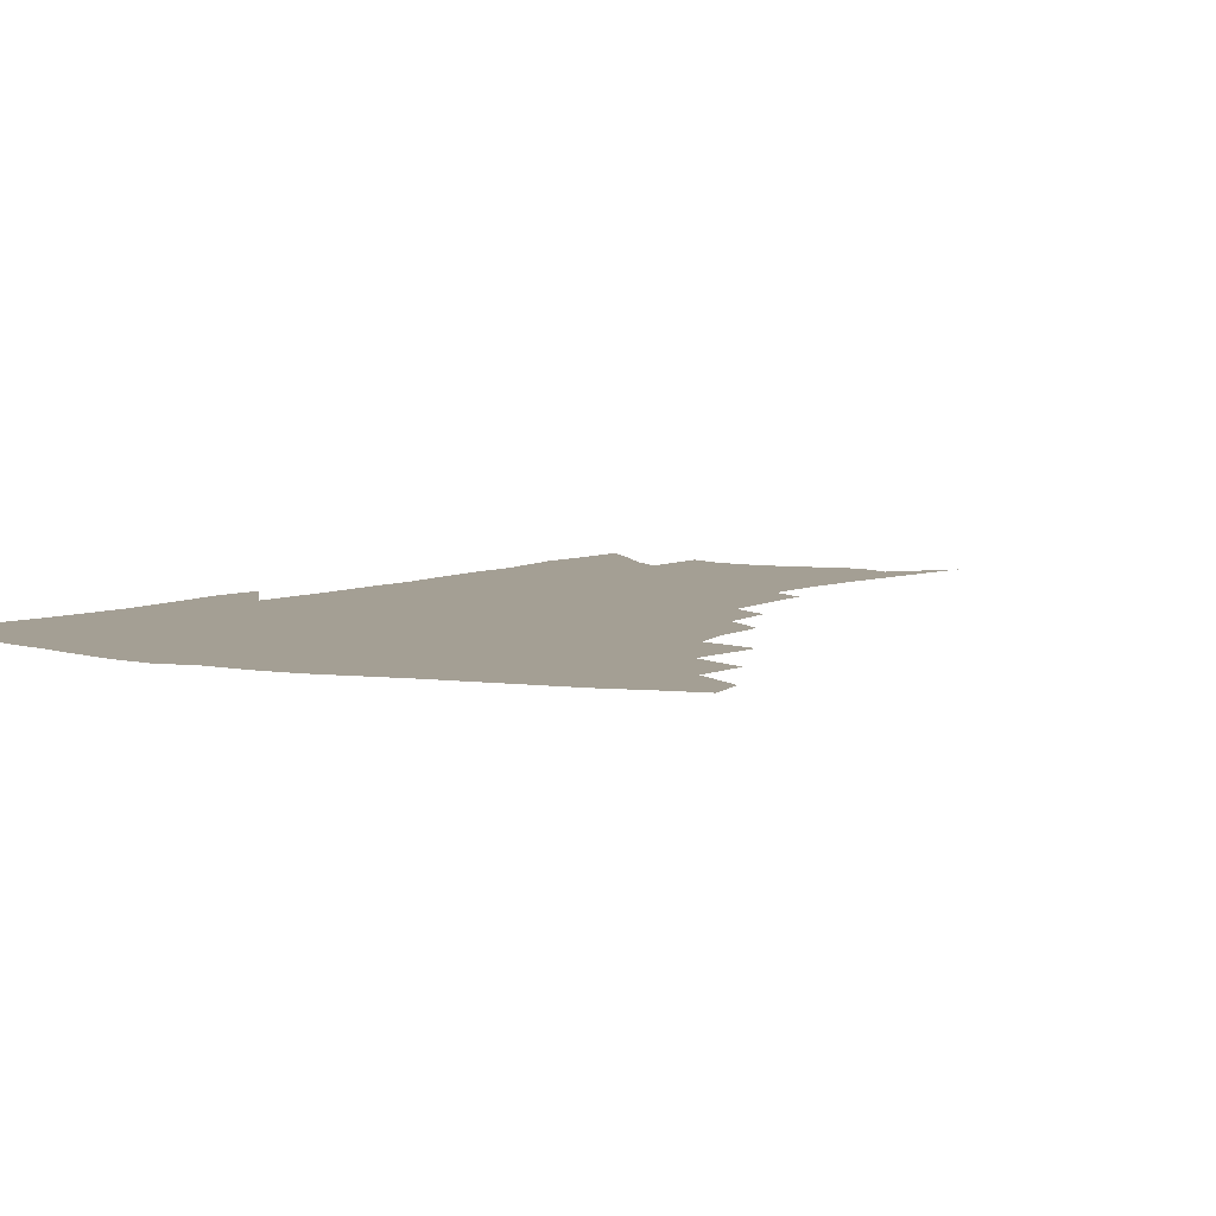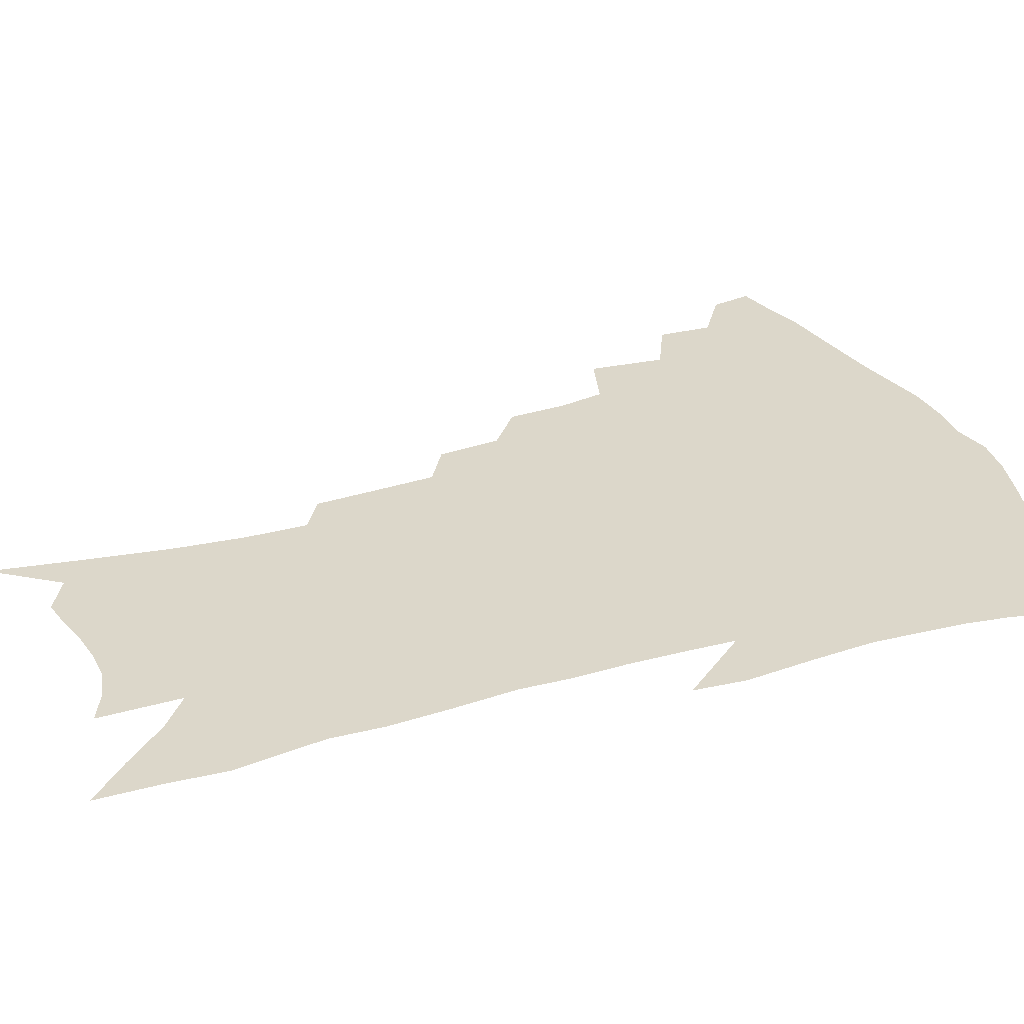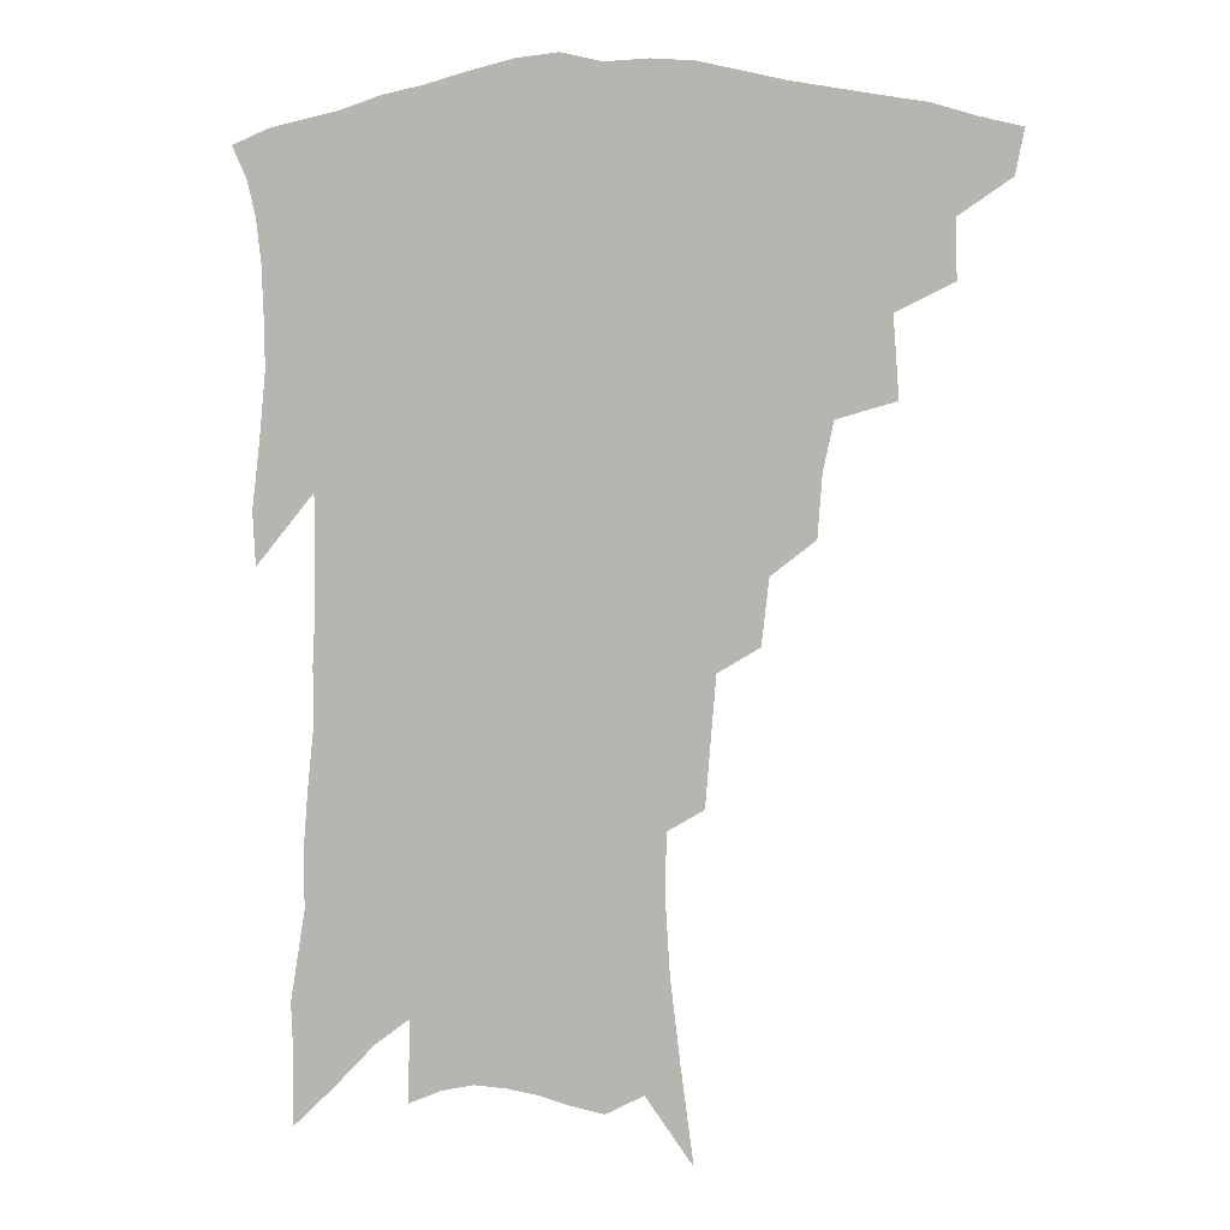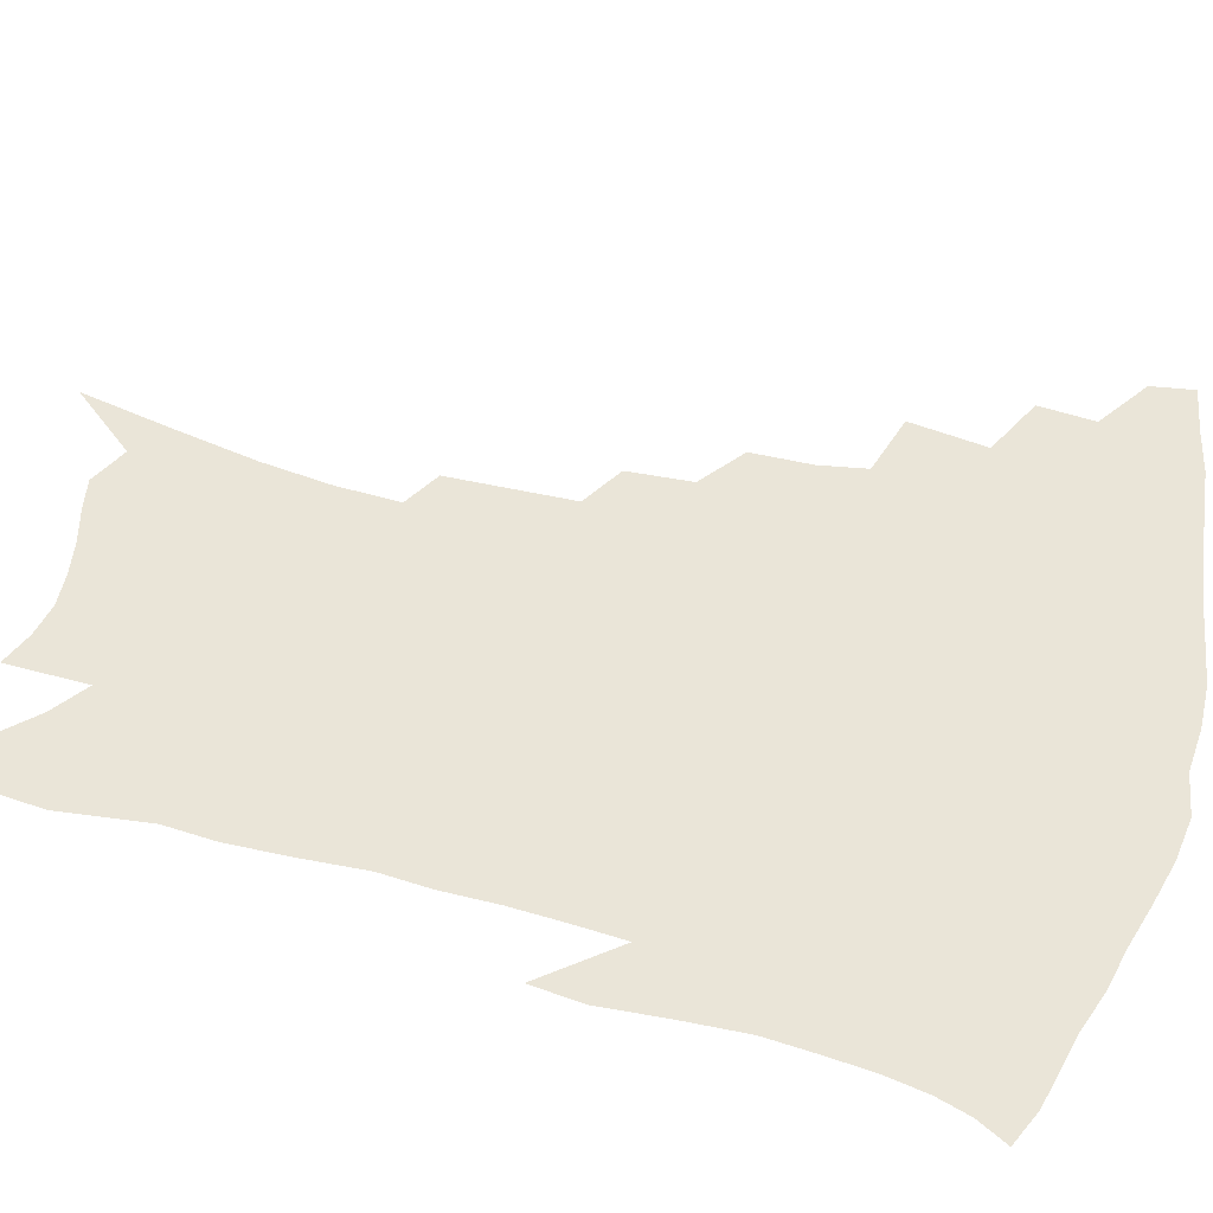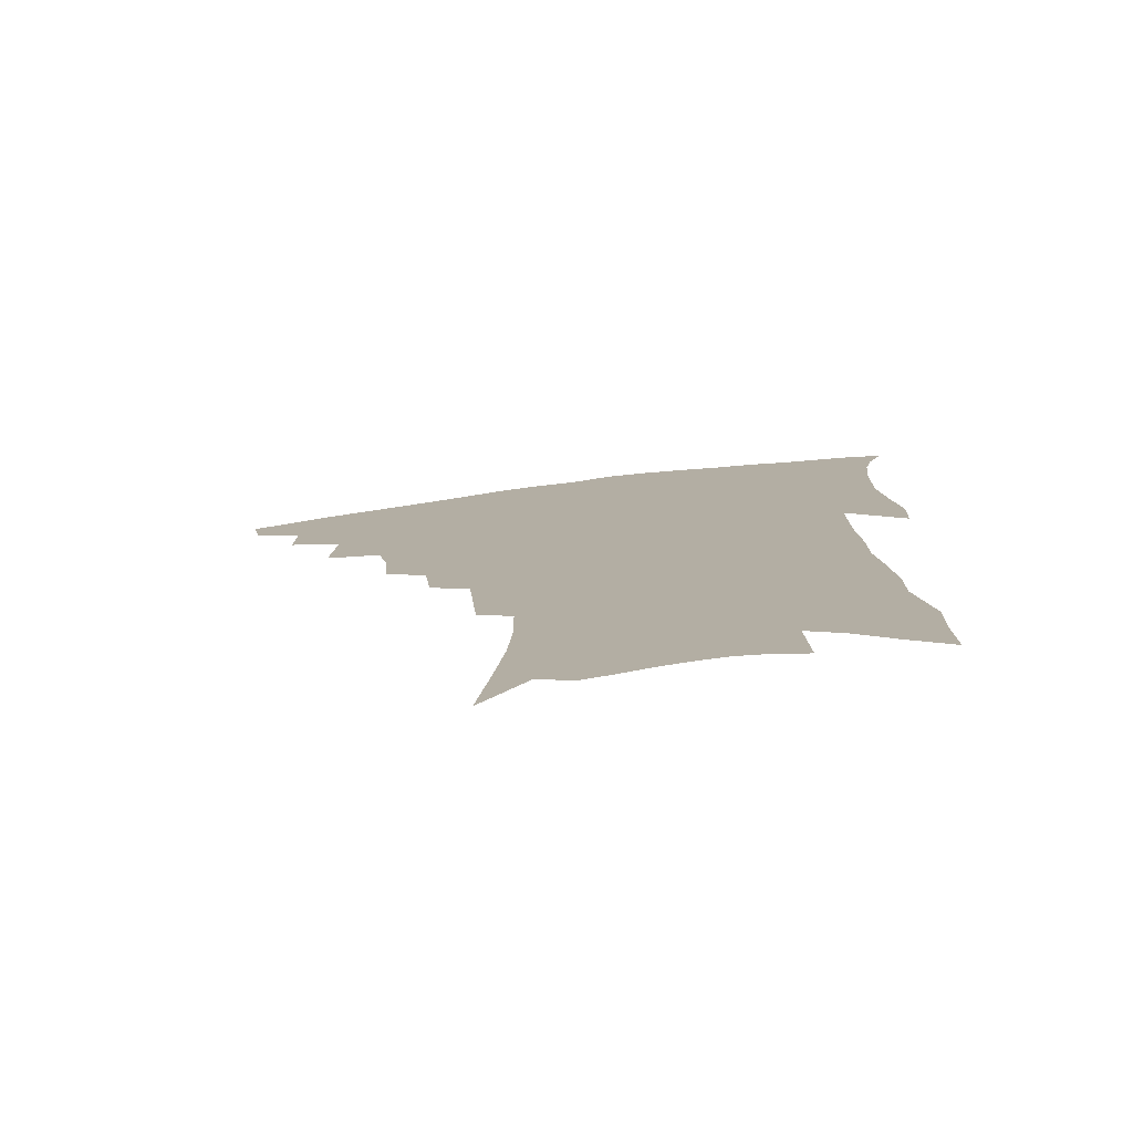
<metadata>
{"format":"obj","ext":"obj","renderer":"f3d","projection":"perspective","resolution":1024,"background":"white","views":[{"elev":5.6,"azim":-146.8,"up":"+Z"},{"elev":30.7,"azim":69.2,"up":"+Z"},{"elev":4.4,"azim":-167.1,"up":"+Y"},{"elev":58.9,"azim":107.1,"up":"+Z"},{"elev":-78.5,"azim":6.8,"up":"+Y"}]}
</metadata>
<code>
v 449.8 404.6 0
v 447 418.7 0
v 466.2 374.7 0
v 466.6 393.3 0
v 464.7 408.2 0
v 461 422.2 0
v 482.8 339.8 0
v 484.7 365.6 0
v 483.8 383.2 0
v 480.8 397.1 0
v 478.1 411.3 0
v 474.7 426.5 0
v 506.8 298.7 0
v 505.3 318.7 0
v 501.9 334.3 0
v 500.5 354.2 0
v 499.8 372.4 0
v 497.9 387.2 0
v 494.8 400.5 0
v 491.7 414.5 0
v 488.8 428.9 0
v 523.5 266.3 0
v 521.1 287.6 0
v 518.4 305 0
v 519.8 332.3 0
v 515.6 343.5 0
v 515.2 362.2 0
v 513.1 376.2 0
v 510.9 389.8 0
v 508.6 403.2 0
v 506.1 416.7 0
v 502.9 431.4 0
v 540.5 216.7 0
v 539 236.2 0
v 537.2 258.1 0
v 535 279.4 0
v 532.8 297.4 0
v 532.1 318.5 0
v 531.4 337.5 0
v 528.7 349.6 0
v 528.6 367 0
v 526.3 379.5 0
v 524.2 392.5 0
v 521.9 405.8 0
v 519.4 419.5 0
v 516.7 433.9 0
v 543.7 106.4 0
v 547.9 137.3 0
v 551.3 165.4 0
v 552.7 188.6 0
v 552.4 209.5 0
v 551.5 231.6 0
v 549.6 249.4 0
v 547.9 269.7 0
v 545.8 287 0
v 545 307.9 0
v 543.6 323.7 0
v 542.7 340.1 0
v 541.7 355 0
v 540.9 369.2 0
v 539.4 382 0
v 537 394.8 0
v 535.3 408 0
v 532.9 421.8 0
v 530.3 437.2 0
v 559.2 127.7 0
v 562.4 156.9 0
v 563.8 181.2 0
v 563 198.5 0
v 562.7 220.9 0
v 561.8 242.3 0
v 559.9 258.8 0
v 558 275.4 0
v 557 294.8 0
v 556.1 312.7 0
v 555.4 329.1 0
v 554.6 343.9 0
v 553.9 357.9 0
v 553.9 372.5 0
v 552.4 384.1 0
v 550.6 396.5 0
v 548.9 409.7 0
v 546.4 424.6 0
v 544 440.4 0
v 571.6 121 0
v 572.1 141.6 0
v 573.7 167.6 0
v 574 189.3 0
v 573.5 209.4 0
v 572.7 229.2 0
v 571.5 247.9 0
v 570 264.7 0
v 568.9 283.5 0
v 568 301.4 0
v 566.9 315.9 0
v 566.5 332 0
v 566.2 346.7 0
v 565.5 359.4 0
v 565.4 373.4 0
v 564.5 385.4 0
v 563.4 397.7 0
v 562.7 410.3 0
v 560.9 424.2 0
v 557.8 441.5 0
v 581.7 122.9 0
v 583.4 151.8 0
v 583.9 174.4 0
v 583.3 191.1 0
v 583.2 217.4 0
v 582.1 231.5 0
v 581 250.9 0
v 579.8 268.4 0
v 579 286.5 0
v 578.4 304.3 0
v 578.1 320.6 0
v 577.2 332.4 0
v 577.3 347.9 0
v 577.1 361.1 0
v 577.1 374.1 0
v 576.7 386.2 0
v 576.2 398.5 0
v 575.6 411.1 0
v 574.2 425 0
v 572.1 440.9 0
v 592.2 125.7 0
v 593.5 155.6 0
v 593.5 177.8 0
v 592.9 195.8 0
v 592.5 216.9 0
v 591.5 232.5 0
v 590.6 254.4 0
v 589.8 272.5 0
v 589.1 289.2 0
v 588.6 305 0
v 588.5 322.4 0
v 588.6 336.3 0
v 588.8 350.4 0
v 588.8 362.7 0
v 589.1 374.9 0
v 589.2 386.9 0
v 589.1 398.9 0
v 588.6 411.3 0
v 587.3 426.1 0
v 585.4 444.1 0
v 602.7 127.3 0
v 603.4 156.9 0
v 603.1 179.5 0
v 602.6 202.3 0
v 602 218.3 0
v 601.1 236.8 0
v 600.2 255.7 0
v 599.6 273.2 0
v 599.1 290.4 0
v 598.9 306.7 0
v 598.9 322.7 0
v 599.1 335.9 0
v 599.4 349.9 0
v 599.8 362.1 0
v 600.5 375.1 0
v 601.2 387.1 0
v 601.5 399 0
v 601.1 411.8 0
v 600.7 425.6 0
v 599.2 442.7 0
v 613.3 127.9 0
v 613.3 156.5 0
v 612.8 179.3 0
v 612.5 198.2 0
v 611.5 218.3 0
v 610.5 239.3 0
v 609.7 258.1 0
v 609.5 272.5 0
v 609 290.8 0
v 609 306.4 0
v 609.1 322.2 0
v 609.6 336.9 0
v 610.1 349.6 0
v 610.9 362.6 0
v 611.8 374.8 0
v 612.9 386.9 0
v 613.6 398.5 0
v 614.3 410.5 0
v 614 424.4 0
v 613.7 439.4 0
v 624 125.5 0
v 623.6 152.4 0
v 622.9 175.4 0
v 622.3 195.6 0
v 621.1 217.7 0
v 620.1 238 0
v 619.7 255 0
v 619.2 272.2 0
v 619.1 288 0
v 619.1 304 0
v 619.5 319 0
v 619.8 335.5 0
v 620.5 349.1 0
v 621.6 361.4 0
v 622.8 374.3 0
v 624.2 386.1 0
v 625.4 397.5 0
v 626.8 409.2 0
v 627.9 421.5 0
v 628.2 435.5 0
v 634.9 120.7 0
v 634.1 147.7 0
v 633.3 170.8 0
v 632.2 193 0
v 631 214.5 0
v 629.9 234.8 0
v 629.9 250.5 0
v 628.9 270 0
v 629.2 284.9 0
v 629.3 300.8 0
v 629.8 315.6 0
v 630.1 332.7 0
v 630.7 347.9 0
v 632.2 359.4 0
v 633.6 371.8 0
v 635.2 384.8 0
v 637.4 396.6 0
v 639.1 407.3 0
v 640.6 418.9 0
v 641.2 432.9 0
v 645.8 138.8 0
v 644.8 162 0
v 643.7 183.8 0
v 641.6 208.3 0
v 640.8 227.4 0
v 640.6 244.1 0
v 639.9 262.9 0
v 639.6 280.1 0
v 639.4 297.5 0
v 639.7 314 0
v 640.7 328.4 0
v 641.4 343.7 0
v 642.6 357.8 0
v 644.1 370.3 0
v 645.9 383 0
v 648 394.5 0
v 650.1 405.4 0
v 652.4 416.6 0
v 654.8 428.6 0
v 659.3 124.4 0
v 657 151.4 0
v 655.3 175.1 0
v 653.8 197.3 0
v 652.6 217.5 0
v 651.7 236.5 0
v 651.5 253.9 0
v 650.4 273.3 0
v 650.1 291.1 0
v 650.6 307.3 0
v 651.5 322.6 0
v 652.2 338.5 0
v 653 354.4 0
v 654.2 368.9 0
v 656.3 380.7 0
v 658.5 392.6 0
v 660.9 403.1 0
v 663.6 413.9 0
v 666.5 426.1 0
v 672.9 111.2 0
v 672.6 132.4 0
v 673.3 150.9 0
v 668.4 181 0
v 668.7 198.3 0
v 667.1 218.9 0
v 664.8 240.8 0
v 665.1 257.3 0
v 664.1 276.6 0
v 664 294.2 0
v 664.2 311.7 0
v 664 330.1 0
v 665.1 345.9 0
v 665.8 361.7 0
v 666.9 376.3 0
v 668.6 389.7 0
v 671.4 400.6 0
v 674.2 411 0
v 678.1 423.6 0
v 683.5 288.4 0
v 684.5 305.7 0
v 681.8 328.5 0
v 679.7 349.7 0
v 680.1 366.2 0
v 680.7 382.2 0
v 682.3 396.7 0
v 685.1 408.1 0
v 689.9 418.8 0
f 4 5 1
f 1 5 2
f 5 6 2
f 8 9 3
f 3 9 4
f 9 10 4
f 4 10 5
f 10 11 5
f 5 11 6
f 11 12 6
f 15 16 7
f 7 16 8
f 16 17 8
f 8 17 9
f 17 18 9
f 9 18 10
f 18 19 10
f 10 19 11
f 19 20 11
f 11 20 12
f 20 21 12
f 23 24 13
f 13 24 14
f 24 25 14
f 14 25 15
f 25 26 15
f 15 26 16
f 26 27 16
f 16 27 17
f 27 28 17
f 17 28 18
f 28 29 18
f 18 29 19
f 29 30 19
f 19 30 20
f 30 31 20
f 20 31 21
f 31 32 21
f 35 36 22
f 22 36 23
f 36 37 23
f 23 37 24
f 37 38 24
f 24 38 25
f 38 39 25
f 25 39 26
f 39 40 26
f 26 40 27
f 40 41 27
f 27 41 28
f 41 42 28
f 28 42 29
f 42 43 29
f 29 43 30
f 43 44 30
f 30 44 31
f 44 45 31
f 31 45 32
f 45 46 32
f 51 52 33
f 33 52 34
f 52 53 34
f 34 53 35
f 53 54 35
f 35 54 36
f 54 55 36
f 36 55 37
f 55 56 37
f 37 56 38
f 56 57 38
f 38 57 39
f 57 58 39
f 39 58 40
f 58 59 40
f 40 59 41
f 59 60 41
f 41 60 42
f 60 61 42
f 42 61 43
f 61 62 43
f 43 62 44
f 62 63 44
f 44 63 45
f 63 64 45
f 45 64 46
f 64 65 46
f 47 66 48
f 66 67 48
f 48 67 49
f 67 68 49
f 49 68 50
f 68 69 50
f 50 69 51
f 69 70 51
f 51 70 52
f 70 71 52
f 52 71 53
f 71 72 53
f 53 72 54
f 72 73 54
f 54 73 55
f 73 74 55
f 55 74 56
f 74 75 56
f 56 75 57
f 75 76 57
f 57 76 58
f 76 77 58
f 58 77 59
f 77 78 59
f 59 78 60
f 78 79 60
f 60 79 61
f 79 80 61
f 61 80 62
f 80 81 62
f 62 81 63
f 81 82 63
f 63 82 64
f 82 83 64
f 64 83 65
f 83 84 65
f 85 86 66
f 66 86 67
f 86 87 67
f 67 87 68
f 87 88 68
f 68 88 69
f 88 89 69
f 69 89 70
f 89 90 70
f 70 90 71
f 90 91 71
f 71 91 72
f 91 92 72
f 72 92 73
f 92 93 73
f 73 93 74
f 93 94 74
f 74 94 75
f 94 95 75
f 75 95 76
f 95 96 76
f 76 96 77
f 96 97 77
f 77 97 78
f 97 98 78
f 78 98 79
f 98 99 79
f 79 99 80
f 99 100 80
f 80 100 81
f 100 101 81
f 81 101 82
f 101 102 82
f 82 102 83
f 102 103 83
f 83 103 84
f 103 104 84
f 85 105 86
f 105 106 86
f 86 106 87
f 106 107 87
f 87 107 88
f 107 108 88
f 88 108 89
f 108 109 89
f 89 109 90
f 109 110 90
f 90 110 91
f 110 111 91
f 91 111 92
f 111 112 92
f 92 112 93
f 112 113 93
f 93 113 94
f 113 114 94
f 94 114 95
f 114 115 95
f 95 115 96
f 115 116 96
f 96 116 97
f 116 117 97
f 97 117 98
f 117 118 98
f 98 118 99
f 118 119 99
f 99 119 100
f 119 120 100
f 100 120 101
f 120 121 101
f 101 121 102
f 121 122 102
f 102 122 103
f 122 123 103
f 103 123 104
f 123 124 104
f 105 125 106
f 125 126 106
f 106 126 107
f 126 127 107
f 107 127 108
f 127 128 108
f 108 128 109
f 128 129 109
f 109 129 110
f 129 130 110
f 110 130 111
f 130 131 111
f 111 131 112
f 131 132 112
f 112 132 113
f 132 133 113
f 113 133 114
f 133 134 114
f 114 134 115
f 134 135 115
f 115 135 116
f 135 136 116
f 116 136 117
f 136 137 117
f 117 137 118
f 137 138 118
f 118 138 119
f 138 139 119
f 119 139 120
f 139 140 120
f 120 140 121
f 140 141 121
f 121 141 122
f 141 142 122
f 122 142 123
f 142 143 123
f 123 143 124
f 143 144 124
f 125 145 126
f 145 146 126
f 126 146 127
f 146 147 127
f 127 147 128
f 147 148 128
f 128 148 129
f 148 149 129
f 129 149 130
f 149 150 130
f 130 150 131
f 150 151 131
f 131 151 132
f 151 152 132
f 132 152 133
f 152 153 133
f 133 153 134
f 153 154 134
f 134 154 135
f 154 155 135
f 135 155 136
f 155 156 136
f 136 156 137
f 156 157 137
f 137 157 138
f 157 158 138
f 138 158 139
f 158 159 139
f 139 159 140
f 159 160 140
f 140 160 141
f 160 161 141
f 141 161 142
f 161 162 142
f 142 162 143
f 162 163 143
f 143 163 144
f 163 164 144
f 145 165 146
f 165 166 146
f 146 166 147
f 166 167 147
f 147 167 148
f 167 168 148
f 148 168 149
f 168 169 149
f 149 169 150
f 169 170 150
f 150 170 151
f 170 171 151
f 151 171 152
f 171 172 152
f 152 172 153
f 172 173 153
f 153 173 154
f 173 174 154
f 154 174 155
f 174 175 155
f 155 175 156
f 175 176 156
f 156 176 157
f 176 177 157
f 157 177 158
f 177 178 158
f 158 178 159
f 178 179 159
f 159 179 160
f 179 180 160
f 160 180 161
f 180 181 161
f 161 181 162
f 181 182 162
f 162 182 163
f 182 183 163
f 163 183 164
f 183 184 164
f 165 185 166
f 185 186 166
f 166 186 167
f 186 187 167
f 167 187 168
f 187 188 168
f 168 188 169
f 188 189 169
f 169 189 170
f 189 190 170
f 170 190 171
f 190 191 171
f 171 191 172
f 191 192 172
f 172 192 173
f 192 193 173
f 173 193 174
f 193 194 174
f 174 194 175
f 194 195 175
f 175 195 176
f 195 196 176
f 176 196 177
f 196 197 177
f 177 197 178
f 197 198 178
f 178 198 179
f 198 199 179
f 179 199 180
f 199 200 180
f 180 200 181
f 200 201 181
f 181 201 182
f 201 202 182
f 182 202 183
f 202 203 183
f 183 203 184
f 203 204 184
f 185 205 186
f 205 206 186
f 186 206 187
f 206 207 187
f 187 207 188
f 207 208 188
f 188 208 189
f 208 209 189
f 189 209 190
f 209 210 190
f 190 210 191
f 210 211 191
f 191 211 192
f 211 212 192
f 192 212 193
f 212 213 193
f 193 213 194
f 213 214 194
f 194 214 195
f 214 215 195
f 195 215 196
f 215 216 196
f 196 216 197
f 216 217 197
f 197 217 198
f 217 218 198
f 198 218 199
f 218 219 199
f 199 219 200
f 219 220 200
f 200 220 201
f 220 221 201
f 201 221 202
f 221 222 202
f 202 222 203
f 222 223 203
f 203 223 204
f 223 224 204
f 206 225 207
f 225 226 207
f 207 226 208
f 226 227 208
f 208 227 209
f 227 228 209
f 209 228 210
f 228 229 210
f 210 229 211
f 229 230 211
f 211 230 212
f 230 231 212
f 212 231 213
f 231 232 213
f 213 232 214
f 232 233 214
f 214 233 215
f 233 234 215
f 215 234 216
f 234 235 216
f 216 235 217
f 235 236 217
f 217 236 218
f 236 237 218
f 218 237 219
f 237 238 219
f 219 238 220
f 238 239 220
f 220 239 221
f 239 240 221
f 221 240 222
f 240 241 222
f 222 241 223
f 241 242 223
f 223 242 224
f 242 243 224
f 225 244 226
f 244 245 226
f 226 245 227
f 245 246 227
f 227 246 228
f 246 247 228
f 228 247 229
f 247 248 229
f 229 248 230
f 248 249 230
f 230 249 231
f 249 250 231
f 231 250 232
f 250 251 232
f 232 251 233
f 251 252 233
f 233 252 234
f 252 253 234
f 234 253 235
f 253 254 235
f 235 254 236
f 254 255 236
f 236 255 237
f 255 256 237
f 237 256 238
f 256 257 238
f 238 257 239
f 257 258 239
f 239 258 240
f 258 259 240
f 240 259 241
f 259 260 241
f 241 260 242
f 260 261 242
f 242 261 243
f 261 262 243
f 244 263 245
f 263 264 245
f 245 264 246
f 264 265 246
f 246 265 247
f 265 266 247
f 247 266 248
f 266 267 248
f 248 267 249
f 267 268 249
f 249 268 250
f 268 269 250
f 250 269 251
f 269 270 251
f 251 270 252
f 270 271 252
f 252 271 253
f 271 272 253
f 253 272 254
f 272 273 254
f 254 273 255
f 273 274 255
f 255 274 256
f 274 275 256
f 256 275 257
f 275 276 257
f 257 276 258
f 276 277 258
f 258 277 259
f 277 278 259
f 259 278 260
f 278 279 260
f 260 279 261
f 279 280 261
f 261 280 262
f 280 281 262
f 273 282 274
f 282 283 274
f 274 283 275
f 283 284 275
f 275 284 276
f 284 285 276
f 276 285 277
f 285 286 277
f 277 286 278
f 286 287 278
f 278 287 279
f 287 288 279
f 279 288 280
f 288 289 280
f 280 289 281
f 289 290 281

</code>
